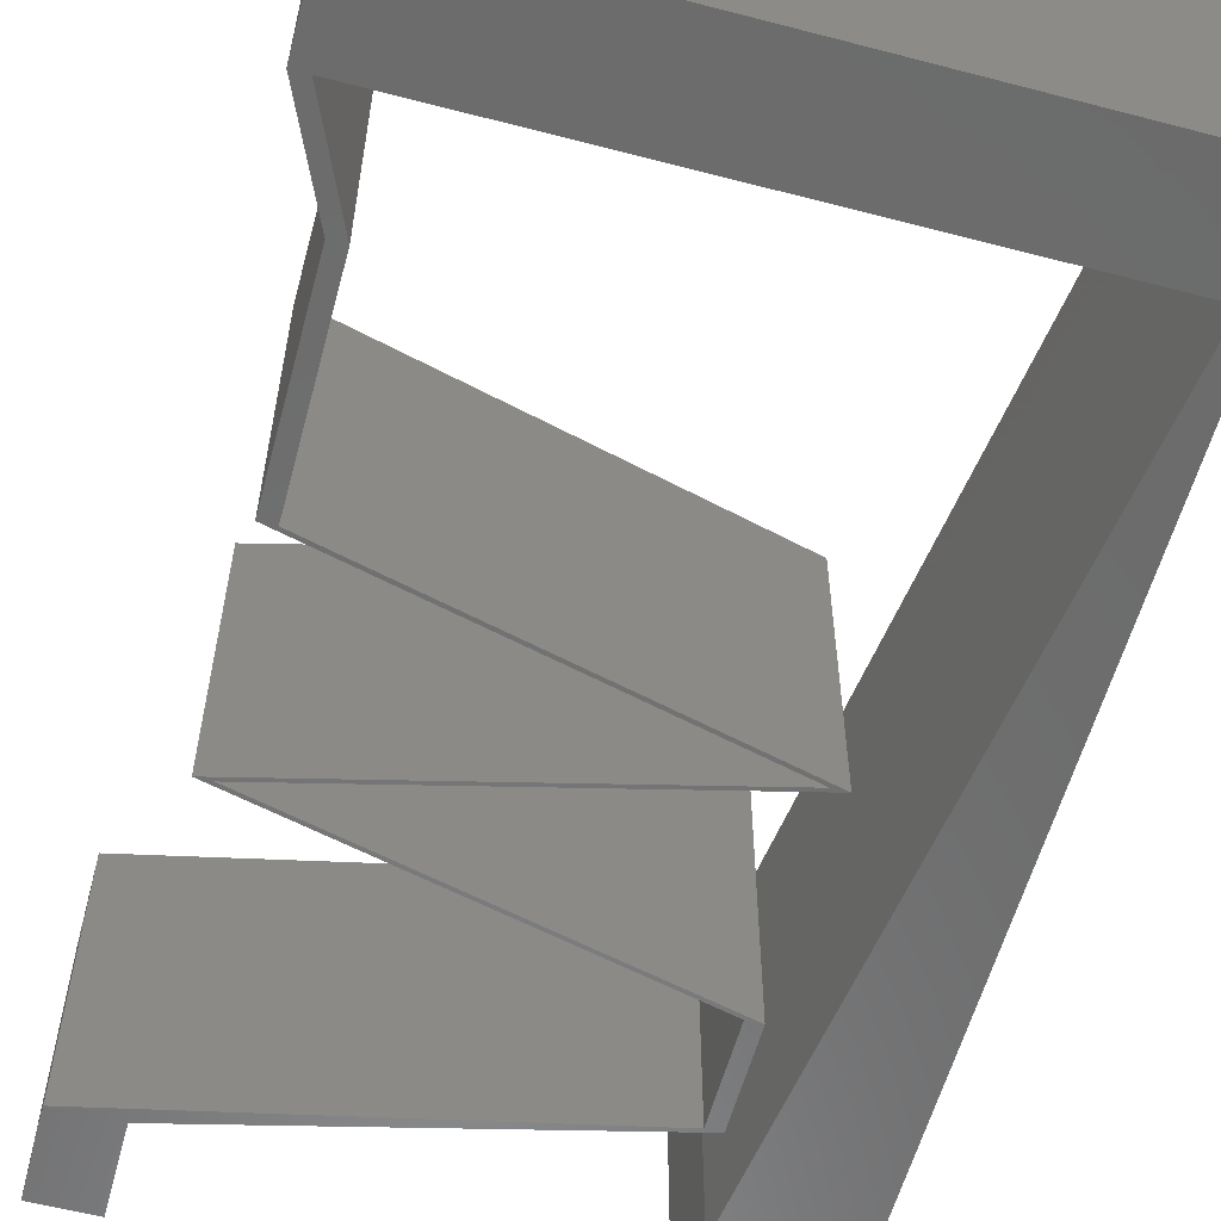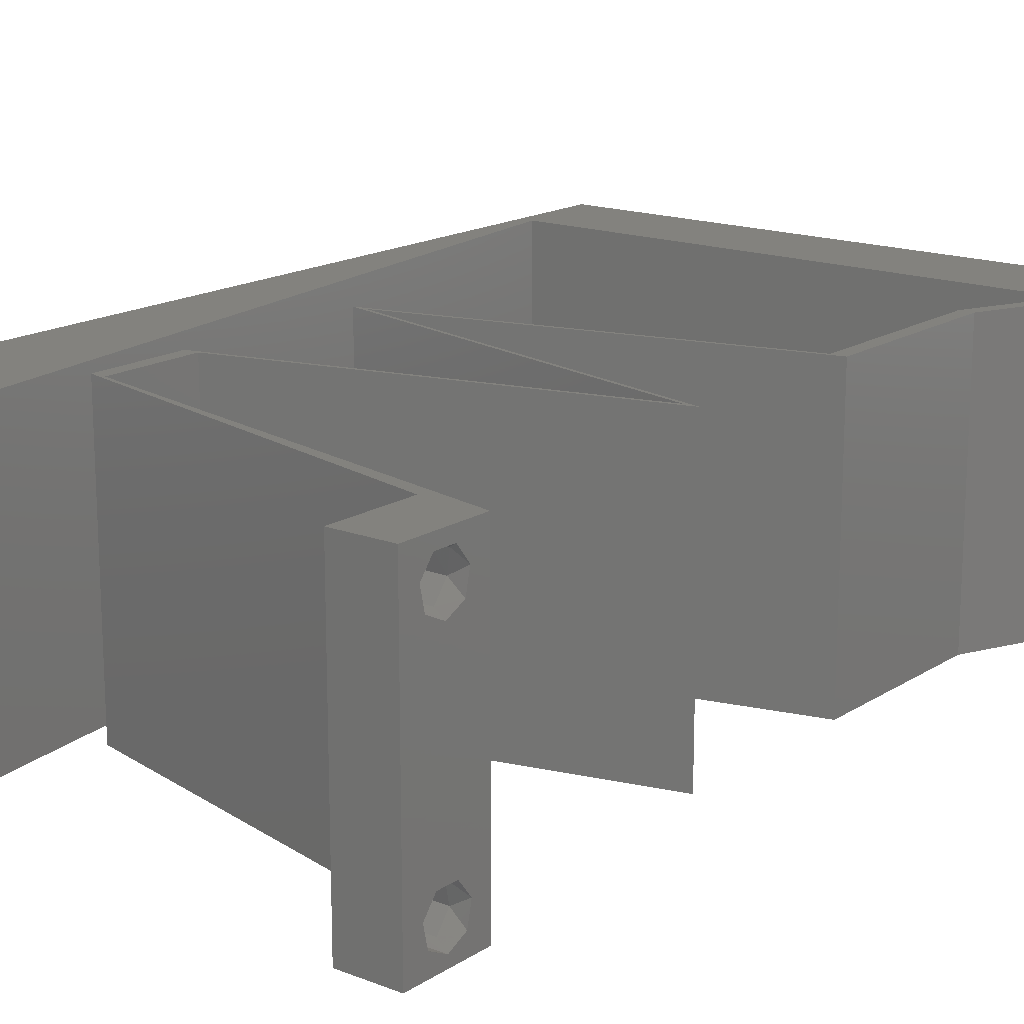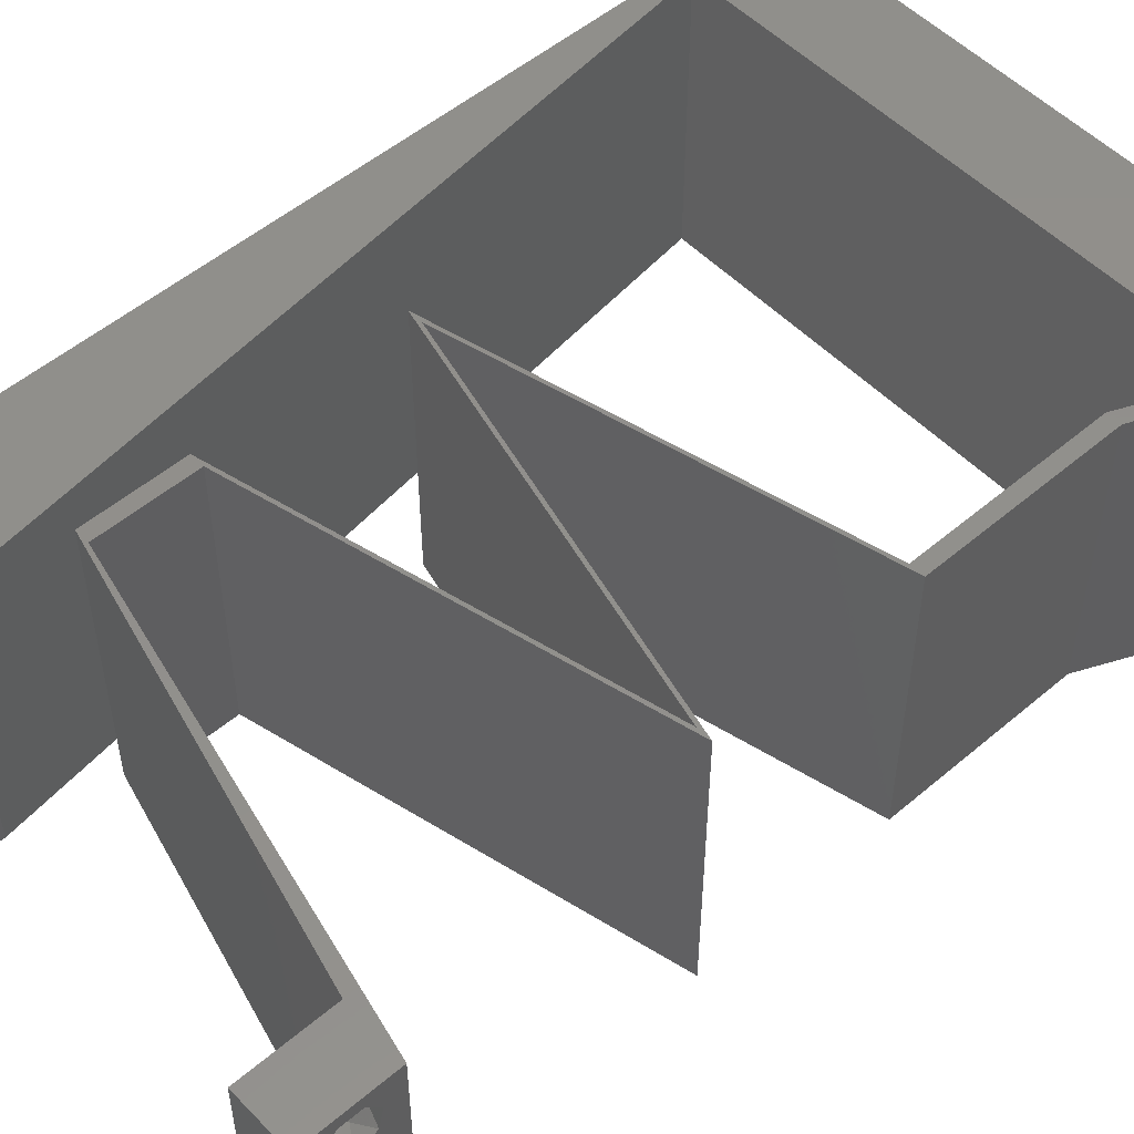
<metadata>
{"format":"stl","ext":"stl","renderer":"f3d","projection":"perspective","resolution":1024,"background":"white","views":[{"elev":-58.3,"azim":164.9,"up":"+Z"},{"elev":16.5,"azim":38.1,"up":"+Z"},{"elev":52.3,"azim":47.6,"up":"+Z"}]}
</metadata>
<code>
# stl→obj: 313 verts, 630 faces
v 0.04 0 0.01
v 0.04 -0.006 0.01
v 0.04 -0.002262 0.003932
v 0.04 -0.003 0.0159
v 0.04 -0.001671 0.00134
v 0.04 0 0
v 0.04 -0.001343 0.002778
v 0.04 -0.004657 0.002778
v 0.04 -0.006 0
v 0.04 -0.004329 0.00134
v 0.04 -0.003 0.0007
v 0.04 -0.004657 0.01798
v 0.04 -0.003738 0.01913
v 0.04 -0.006 0.02
v 0.04 0 0.02
v 0.04 -0.002262 0.01913
v 0.04 -0.001343 0.01798
v 0.04 -0.001671 0.01654
v 0.04 -0.004329 0.01654
v 0.04 -0.003738 0.003932
v 0.036 -0.006 0.01
v 0.036 0 0.01
v 0.036 -0.002262 0.003932
v 0.036 -0.003 0.0159
v 0.036 -0.001343 0.002778
v 0.036 0 0
v 0.036 -0.001671 0.00134
v 0.036 -0.004329 0.00134
v 0.036 -0.006 0
v 0.036 -0.004657 0.002778
v 0.036 -0.003 0.0007
v 0.036 -0.006 0.02
v 0.036 -0.003738 0.01913
v 0.036 -0.004657 0.01798
v 0.036 0 0.02
v 0.036 -0.001343 0.01798
v 0.036 -0.002262 0.01913
v 0.036 -0.001671 0.01654
v 0.036 -0.004329 0.01654
v 0.036 -0.003738 0.003932
v 0.01 0.006668 0.02
v 0.01 0.01334 0.02
v 0.009 0.01334 0.02
v 0.009 0.006668 0.02
v 0 -0.006 0.02
v 0.008 -0.006 0.02
v 0.004 -0.002589 0.02
v 0.039 0.05335 0.02
v 0.04 0.05335 0.02
v 0.04 0.06 0.02
v 0.008 0 0.02
v 0.004 0.004902 0.02
v 0 0 0.02
v 0.0066 0.01067 0.02
v 0 0.012 0.02
v 0.03462 0.05667 0.02
v 0.03 0.06 0.02
v 0.0295 0.05335 0.02
v 0 0.06 0.02
v 0.001 0.05335 0.02
v 0.005375 0.05667 0.02
v 0.0105 0.05335 0.02
v 0.01 0.06 0.02
v 0.02 0.05335 0.02
v 0.02 0.06 0.02
v 0.01512 0.05667 0.02
v 0.02487 0.05667 0.02
v 0.038 -0.003 0.02
v 0.037 0.04668 0.02
v 0.036 0.04668 0.02
v 0.036 0.03334 0.02
v 0.028 0.03112 0.02
v 0.037 0.03334 0.02
v 0.01 0.02667 0.02
v 0.009 0.02667 0.02
v 0.018 0.02445 0.02
v 0.018 0.0289 0.02
v 0.019 0.0289 0.02
v 0.019 0.02445 0.02
v 0.036 0.02001 0.02
v 0.037 0.02001 0.02
v 0.028 0.02223 0.02
v 0.028 0.01778 0.02
v 0.018 0.01556 0.02
v 0.019 0.01556 0.02
v 0.018 0.004446 0.02
v 0.02 0.004446 0.02
v 0.03 0.002223 0.02
v 0.027 0.002223 0.02
v 0.027 0.02223 0.02
v 0.027 0.01778 0.02
v 0.027 0.03112 0.02
v 0 0.048 0.02
v 0.0024 0.04268 0.02
v 0 0.036 0.02
v 0.036 0.04001 0.02
v 0.037 0.04001 0.02
v 0.0052 0.02134 0.02
v 0 0.024 0.02
v 0.0038 0.03201 0.02
v 0 -0.006 0.01
v 0 -0.003 0.015
v 0 0 0.01
v 0 -0.006 0
v 0 -0.003 0.005
v 0 0 0
v 0.004 -0.006 0.015
v 0.008 -0.006 0.01
v 0.004 -0.006 0.005
v 0.008 -0.006 0
v 0 0.009 0.0114
v 0 0.06 0
v 0 0.051 0.0086
v 0 0.06 0.01
v 0 0.048 0
v 0 0.0415 0.009767
v 0 0.03 0.01
v 0 0.036 0
v 0 0.024 0
v 0 0.0185 0.01023
v 0 0.012 0
v 0 0.005337 0.005128
v 0 0.05466 0.01487
v 0.01 0.006668 0
v 0.009 0.01334 0
v 0.01 0.01334 0
v 0.009 0.006668 0
v 0.004 -0.002589 0
v 0.039 0.05335 0
v 0.04 0.06 0
v 0.04 0.05335 0
v 0.008 0 0
v 0.004 0.004902 0
v 0.0066 0.01067 0
v 0.03462 0.05667 0
v 0.03 0.06 0
v 0.0295 0.05335 0
v 0.005375 0.05667 0
v 0.001 0.05335 0
v 0.0105 0.05335 0
v 0.01 0.06 0
v 0.02 0.05335 0
v 0.01512 0.05667 0
v 0.02 0.06 0
v 0.02487 0.05667 0
v 0.038 -0.003 0
v 0.037 0.04668 0
v 0.036 0.04668 0
v 0.036 0.03334 0
v 0.037 0.03334 0
v 0.028 0.03112 0
v 0.01 0.02667 0
v 0.018 0.02445 0
v 0.009 0.02667 0
v 0.018 0.0289 0
v 0.019 0.0289 0
v 0.019 0.02445 0
v 0.036 0.02001 0
v 0.028 0.02223 0
v 0.037 0.02001 0
v 0.028 0.01778 0
v 0.018 0.01556 0
v 0.019 0.01556 0
v 0.018 0.004446 0
v 0.02 0.004446 0
v 0.03 0.002223 0
v 0.027 0.002223 0
v 0.027 0.02223 0
v 0.027 0.01778 0
v 0.027 0.03112 0
v 0.0024 0.04268 0
v 0.037 0.04001 0
v 0.036 0.04001 0
v 0.0052 0.02134 0
v 0.0038 0.03201 0
v 0.008 0 0.01
v 0.008 -0.003 0.015
v 0.008 -0.003 0.005
v 0.015 0.06 0.01134
v 0.025 0.06 0.008977
v 0.006575 0.06 0.007337
v 0.03344 0.06 0.01273
v 0.04 0.06 0.01
v 0.03407 0.06 0.005945
v 0.005798 0.06 0.01422
v 0.04 0.05667 0.015
v 0.04 0.05335 0.01
v 0.04 0.05667 0.005
v 0.0385 0.05001 0.015
v 0.037 0.04668 0.01
v 0.0385 0.05001 0.005
v 0.037 0.04334 0.015
v 0.037 0.04001 0.01
v 0.037 0.04334 0.005
v 0.037 0.03668 0.015
v 0.037 0.03334 0.01
v 0.037 0.03668 0.005
v 0.0235 0.03001 0.008028
v 0.01645 0.02827 0.006866
v 0.01 0.02667 0.01
v 0.03055 0.03175 0.006866
v 0.0235 0.03001 0.01515
v 0.01606 0.02817 0.01372
v 0.03094 0.03184 0.01372
v 0.0235 0.02334 0.008028
v 0.01645 0.02508 0.006866
v 0.03055 0.0216 0.006866
v 0.037 0.02001 0.01
v 0.01606 0.02518 0.01372
v 0.0235 0.02334 0.01515
v 0.03094 0.0215 0.01372
v 0.0235 0.01667 0.01197
v 0.03055 0.01841 0.01313
v 0.01 0.01334 0.01
v 0.01645 0.01493 0.01313
v 0.0235 0.01667 0.004855
v 0.03094 0.01851 0.006284
v 0.01606 0.01483 0.006284
v 0.01 0.01 0.015
v 0.01 0.006668 0.01
v 0.01 0.01 0.005
v 0.025 0.003334 0.01113
v 0.03317 0.001518 0.007521
v 0.01683 0.00515 0.007521
v 0.0343 0.001266 0.01435
v 0.0157 0.005402 0.01435
v 0.0225 0.003334 0.008028
v 0.01545 0.005074 0.006866
v 0.009 0.006668 0.01
v 0.02955 0.001594 0.006866
v 0.0225 0.003334 0.01515
v 0.01506 0.005171 0.01372
v 0.02994 0.001497 0.01372
v 0.009 0.01 0.015
v 0.009 0.01334 0.01
v 0.009 0.01 0.005
v 0.0225 0.01667 0.008028
v 0.02955 0.01841 0.006866
v 0.036 0.02001 0.01
v 0.01545 0.01493 0.006866
v 0.0225 0.01667 0.01515
v 0.02994 0.01851 0.01372
v 0.01506 0.01483 0.01372
v 0.0225 0.02334 0.01197
v 0.02955 0.0216 0.01313
v 0.009 0.02667 0.01
v 0.01545 0.02508 0.01313
v 0.01506 0.02518 0.006284
v 0.0225 0.02334 0.004855
v 0.02994 0.0215 0.006284
v 0.0225 0.03001 0.01197
v 0.01545 0.02827 0.01313
v 0.036 0.03334 0.01
v 0.02955 0.03175 0.01313
v 0.0225 0.03001 0.004855
v 0.01506 0.02817 0.006284
v 0.02994 0.03184 0.006284
v 0.036 0.03668 0.015
v 0.036 0.04001 0.01
v 0.036 0.03668 0.005
v 0.036 0.04334 0.015
v 0.036 0.04668 0.01
v 0.036 0.04334 0.005
v 0.0375 0.05001 0.015
v 0.039 0.05335 0.01
v 0.0375 0.05001 0.005
v 0.0154 0.05335 0.008002
v 0.02443 0.05335 0.01227
v 0.01525 0.05335 0.01507
v 0.02456 0.05335 0.005124
v 0.03277 0.05335 0.01347
v 0.007394 0.05335 0.006696
v 0.001 0.05335 0.01
v 0.007238 0.05335 0.0138
v 0.03259 0.05335 0.006294
v 0.006048 0.01487 0.01034
v 0.002952 0.03847 0.01034
v 0.0045 0.02667 0.01011
v 0.001971 0.04595 0.007661
v 0.007029 0.007399 0.007661
v 0.007216 0.005974 0.01429
v 0.001784 0.04737 0.01429
v 0.0375 -0.003738 0.01607
v 0.03727 -0.002262 0.01607
v 0.03874 -0.002242 0.01608
v 0.03888 -0.003738 0.01607
v 0.03873 -0.001343 0.01722
v 0.03725 -0.001343 0.01722
v 0.03727 -0.003 0.0193
v 0.03875 -0.003 0.0193
v 0.03802 -0.004336 0.01865
v 0.03802 -0.001678 0.01867
v 0.03915 -0.004329 0.01866
v 0.03873 -0.004657 0.01722
v 0.03725 -0.004657 0.01722
v 0.03687 -0.001668 0.01866
v 0.03916 -0.001671 0.01866
v 0.03686 -0.004326 0.01866
v 0.03873 -0.003738 0.0008684
v 0.03727 -0.002262 0.0008684
v 0.03726 -0.003758 0.0008785
v 0.03874 -0.002242 0.0008785
v 0.03873 -0.001343 0.002022
v 0.03727 -0.001671 0.00346
v 0.03725 -0.001343 0.002022
v 0.03873 -0.003 0.0041
v 0.03725 -0.003 0.0041
v 0.03875 -0.001671 0.00346
v 0.03727 -0.004657 0.002022
v 0.03875 -0.004657 0.002022
v 0.03798 -0.004322 0.003468
v 0.03913 -0.004332 0.003456
v 0.03684 -0.004329 0.00346
f 1 2 3
f 1 4 2
f 5 6 7
f 8 9 10
f 10 9 11
f 11 6 5
f 12 13 14
f 15 16 17
f 14 16 15
f 13 16 14
f 9 6 11
f 7 6 1
f 8 2 9
f 15 18 1
f 17 18 15
f 2 19 14
f 19 12 14
f 18 4 1
f 4 19 2
f 7 1 3
f 20 2 8
f 3 2 20
f 21 22 23
f 24 22 21
f 25 26 27
f 28 29 30
f 31 29 28
f 27 26 31
f 32 33 34
f 35 36 37
f 37 32 35
f 33 32 37
f 35 38 36
f 26 29 31
f 25 22 26
f 32 39 21
f 34 39 32
f 22 38 35
f 29 21 30
f 21 39 24
f 24 38 22
f 21 40 30
f 21 23 40
f 23 22 25
f 41 42 43
f 44 41 43
f 45 46 47
f 48 49 50
f 51 52 47
f 52 53 47
f 54 55 52
f 48 50 56
f 57 58 56
f 59 60 61
f 62 63 61
f 64 65 66
f 65 64 67
f 58 57 67
f 63 62 66
f 32 14 68
f 46 51 47
f 53 45 47
f 15 35 68
f 55 53 52
f 63 59 61
f 50 57 56
f 49 48 69
f 48 70 69
f 71 72 73
f 74 75 76
f 74 77 75
f 77 74 78
f 76 79 74
f 80 81 82
f 80 83 81
f 42 84 43
f 84 42 85
f 41 44 86
f 86 87 41
f 14 15 68
f 35 15 88
f 35 32 68
f 88 89 35
f 82 90 80
f 83 80 91
f 72 71 92
f 58 48 56
f 93 94 60
f 60 62 61
f 51 54 52
f 94 93 95
f 65 63 66
f 57 65 67
f 92 78 72
f 78 92 77
f 90 82 79
f 79 76 90
f 91 85 83
f 85 91 84
f 89 88 87
f 87 86 89
f 64 58 67
f 62 64 66
f 60 59 93
f 69 96 97
f 70 96 69
f 97 71 73
f 96 71 97
f 55 98 99
f 55 54 98
f 100 95 99
f 99 98 100
f 100 94 95
f 101 102 103
f 53 102 45
f 104 105 106
f 103 105 101
f 45 102 101
f 103 102 53
f 101 105 104
f 106 105 103
f 46 107 108
f 101 107 45
f 104 109 101
f 108 109 110
f 45 107 46
f 108 107 101
f 110 109 104
f 101 109 108
f 53 111 103
f 112 113 114
f 115 113 112
f 55 111 53
f 116 117 95
f 118 117 116
f 118 116 115
f 95 117 99
f 119 117 118
f 120 117 119
f 99 120 55
f 93 116 95
f 121 120 119
f 99 117 120
f 106 122 121
f 59 123 93
f 93 113 116
f 121 111 120
f 121 122 111
f 93 123 113
f 120 111 55
f 116 113 115
f 114 123 59
f 103 122 106
f 111 122 103
f 113 123 114
f 124 125 126
f 127 125 124
f 104 128 110
f 129 130 131
f 132 128 133
f 133 128 106
f 134 133 121
f 129 135 130
f 136 135 137
f 112 138 139
f 140 138 141
f 142 143 144
f 144 145 142
f 137 145 136
f 141 143 140
f 29 146 9
f 110 128 132
f 106 128 104
f 6 146 26
f 121 133 106
f 141 138 112
f 130 135 136
f 131 147 129
f 129 147 148
f 149 150 151
f 152 153 154
f 152 154 155
f 155 156 152
f 153 152 157
f 158 159 160
f 158 160 161
f 126 125 162
f 162 163 126
f 124 164 127
f 164 124 165
f 9 146 6
f 26 166 6
f 26 146 29
f 166 26 167
f 159 158 168
f 161 169 158
f 151 170 149
f 137 135 129
f 115 139 171
f 139 138 140
f 132 133 134
f 171 118 115
f 144 143 141
f 136 145 144
f 170 151 156
f 156 155 170
f 168 157 159
f 157 168 153
f 169 161 163
f 163 162 169
f 167 165 166
f 165 167 164
f 142 145 137
f 140 143 142
f 139 115 112
f 147 172 173
f 148 147 173
f 173 172 150
f 173 150 149
f 121 119 174
f 121 174 134
f 175 119 118
f 119 175 174
f 175 118 171
f 176 177 108
f 46 177 51
f 132 178 110
f 108 178 176
f 51 177 176
f 108 177 46
f 110 178 108
f 176 178 132
f 141 179 144
f 57 180 65
f 179 180 144
f 65 180 179
f 141 181 179
f 57 182 180
f 144 180 136
f 65 179 63
f 112 181 141
f 114 181 112
f 50 182 57
f 183 182 50
f 180 184 136
f 179 185 63
f 182 184 180
f 181 185 179
f 136 184 130
f 130 184 183
f 59 185 114
f 63 185 59
f 114 185 181
f 183 184 182
f 49 186 50
f 183 186 187
f 130 188 131
f 187 188 183
f 50 186 183
f 187 186 49
f 183 188 130
f 131 188 187
f 187 189 190
f 69 189 49
f 131 191 147
f 190 191 187
f 49 189 187
f 190 189 69
f 187 191 131
f 147 191 190
f 97 192 69
f 190 192 193
f 193 194 190
f 147 194 172
f 69 192 190
f 193 192 97
f 190 194 147
f 172 194 193
f 73 195 97
f 193 195 196
f 172 197 150
f 196 197 193
f 97 195 193
f 196 195 73
f 193 197 172
f 150 197 196
f 151 198 156
f 152 199 200
f 196 201 150
f 156 199 152
f 150 201 151
f 202 203 198
f 198 204 202
f 200 203 74
f 73 204 196
f 198 203 199
f 201 204 198
f 74 203 78
f 72 204 73
f 198 199 156
f 151 201 198
f 78 202 72
f 202 204 72
f 78 203 202
f 199 203 200
f 196 204 201
f 157 205 159
f 200 206 152
f 160 207 208
f 152 206 157
f 159 207 160
f 205 209 210
f 210 211 205
f 74 209 200
f 208 211 81
f 206 209 205
f 205 211 207
f 79 209 74
f 81 211 82
f 157 206 205
f 205 207 159
f 82 210 79
f 82 211 210
f 210 209 79
f 200 209 206
f 207 211 208
f 85 212 83
f 81 213 208
f 214 215 42
f 83 213 81
f 42 215 85
f 216 217 212
f 212 218 216
f 208 217 160
f 126 218 214
f 215 218 212
f 212 217 213
f 163 218 126
f 160 217 161
f 212 213 83
f 85 215 212
f 161 216 163
f 161 217 216
f 216 218 163
f 214 218 215
f 213 217 208
f 41 219 42
f 214 219 220
f 126 221 124
f 220 221 214
f 42 219 214
f 220 219 41
f 214 221 126
f 124 221 220
f 165 222 166
f 222 223 166
f 165 224 222
f 88 222 87
f 220 224 124
f 6 223 1
f 124 224 165
f 166 223 6
f 88 225 222
f 222 226 87
f 224 226 222
f 222 225 223
f 87 226 41
f 15 225 88
f 41 226 220
f 1 225 15
f 220 226 224
f 223 225 1
f 2 14 32
f 21 2 32
f 29 9 2
f 29 2 21
f 167 227 164
f 127 228 229
f 22 230 26
f 26 230 167
f 164 228 127
f 231 232 227
f 227 233 231
f 35 233 22
f 229 232 44
f 227 232 228
f 230 233 227
f 44 232 86
f 89 233 35
f 227 228 164
f 167 230 227
f 86 231 89
f 231 233 89
f 86 232 231
f 22 233 230
f 228 232 229
f 229 234 235
f 43 234 44
f 127 236 125
f 235 236 229
f 44 234 229
f 235 234 43
f 229 236 127
f 125 236 235
f 162 237 169
f 158 238 239
f 235 240 125
f 169 238 158
f 125 240 162
f 241 242 237
f 237 243 241
f 43 243 235
f 239 242 80
f 237 242 238
f 240 243 237
f 84 243 43
f 80 242 91
f 237 238 169
f 162 240 237
f 91 241 84
f 91 242 241
f 241 243 84
f 238 242 239
f 235 243 240
f 76 244 90
f 80 245 239
f 246 247 75
f 90 245 80
f 75 247 76
f 244 248 249
f 249 250 244
f 239 250 158
f 154 248 246
f 247 248 244
f 244 250 245
f 153 248 154
f 158 250 168
f 244 245 90
f 76 247 244
f 168 249 153
f 249 248 153
f 168 250 249
f 246 248 247
f 245 250 239
f 92 251 77
f 75 252 246
f 253 254 71
f 71 254 92
f 77 252 75
f 255 256 251
f 251 257 255
f 149 257 253
f 246 256 154
f 251 256 252
f 254 257 251
f 170 257 149
f 154 256 155
f 251 252 77
f 92 254 251
f 155 255 170
f 155 256 255
f 255 257 170
f 253 257 254
f 252 256 246
f 96 258 71
f 253 258 259
f 259 260 253
f 149 260 173
f 71 258 253
f 259 258 96
f 253 260 149
f 173 260 259
f 70 261 96
f 259 261 262
f 173 263 148
f 262 263 259
f 96 261 259
f 262 261 70
f 259 263 173
f 148 263 262
f 262 264 265
f 48 264 70
f 265 266 262
f 148 266 129
f 70 264 262
f 265 264 48
f 262 266 148
f 129 266 265
f 142 267 140
f 64 268 58
f 268 269 267
f 267 270 268
f 64 269 268
f 142 270 267
f 48 271 265
f 139 272 273
f 140 272 139
f 58 271 48
f 267 269 274
f 268 270 275
f 267 274 272
f 268 275 271
f 273 274 60
f 265 275 129
f 60 274 62
f 129 275 137
f 268 271 58
f 267 272 140
f 62 269 64
f 137 270 142
f 274 269 62
f 275 270 137
f 272 274 273
f 271 275 265
f 174 276 134
f 171 277 175
f 98 278 100
f 174 278 276
f 277 278 175
f 100 278 277
f 276 278 98
f 273 279 139
f 132 280 176
f 175 278 174
f 139 279 171
f 134 280 132
f 54 276 98
f 100 277 94
f 276 280 134
f 171 279 277
f 54 281 276
f 277 282 94
f 279 282 277
f 276 281 280
f 94 282 60
f 51 281 54
f 176 281 51
f 60 282 273
f 273 282 279
f 280 281 176
f 4 24 283
f 24 4 284
f 284 4 285
f 4 283 286
f 284 287 288
f 289 290 291
f 287 292 288
f 287 284 285
f 291 290 293
f 294 283 295
f 288 292 296
f 292 287 297
f 289 291 298
f 283 294 286
f 290 289 292
f 294 295 291
f 33 37 289
f 18 17 287
f 12 19 294
f 16 13 290
f 39 34 295
f 36 38 288
f 283 39 295
f 38 24 284
f 38 284 288
f 294 291 293
f 290 292 297
f 292 289 296
f 18 287 285
f 289 37 296
f 291 295 298
f 12 294 293
f 287 17 297
f 33 289 298
f 295 34 298
f 294 19 286
f 290 13 293
f 16 290 297
f 36 288 296
f 24 39 283
f 19 4 286
f 37 36 296
f 34 33 298
f 13 12 293
f 17 16 297
f 4 18 285
f 11 31 299
f 31 11 300
f 299 31 301
f 300 11 302
f 303 304 305
f 304 306 307
f 304 303 308
f 306 304 308
f 299 309 310
f 300 303 305
f 309 311 310
f 309 299 301
f 303 300 302
f 310 311 312
f 311 309 313
f 307 306 311
f 23 25 304
f 5 7 303
f 3 20 306
f 28 30 309
f 304 25 305
f 23 304 307
f 303 7 308
f 3 306 308
f 40 23 307
f 25 27 305
f 8 10 310
f 7 3 308
f 10 11 299
f 27 31 300
f 10 299 310
f 27 300 305
f 307 311 313
f 311 306 312
f 28 309 301
f 5 303 302
f 306 20 312
f 309 30 313
f 40 307 313
f 8 310 312
f 20 8 312
f 30 40 313
f 11 5 302
f 31 28 301

</code>
